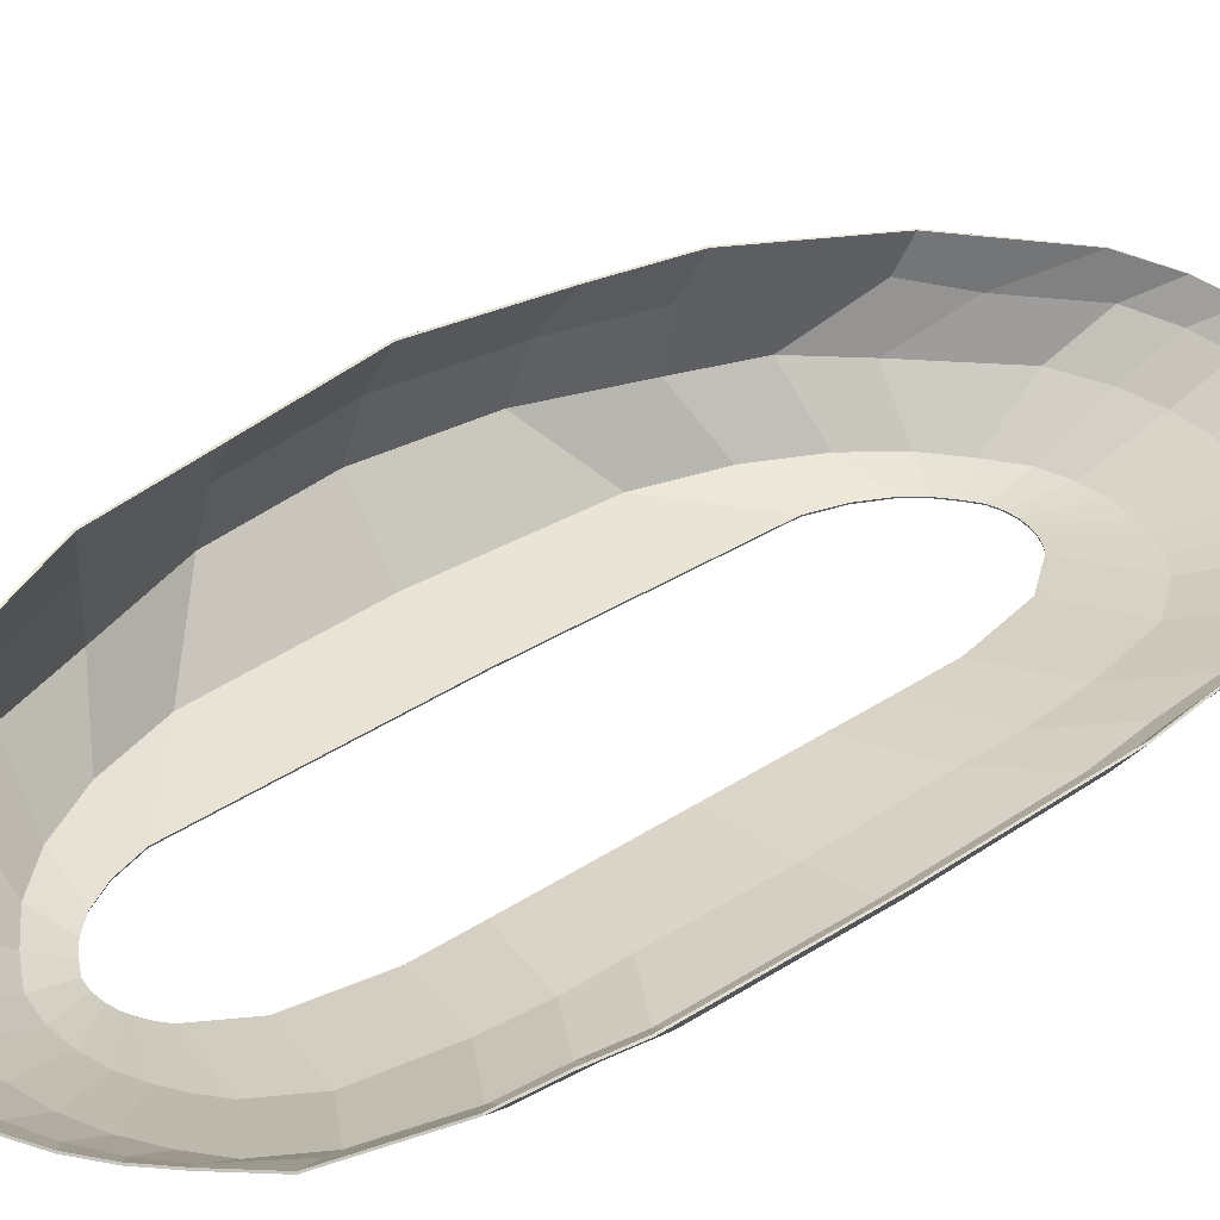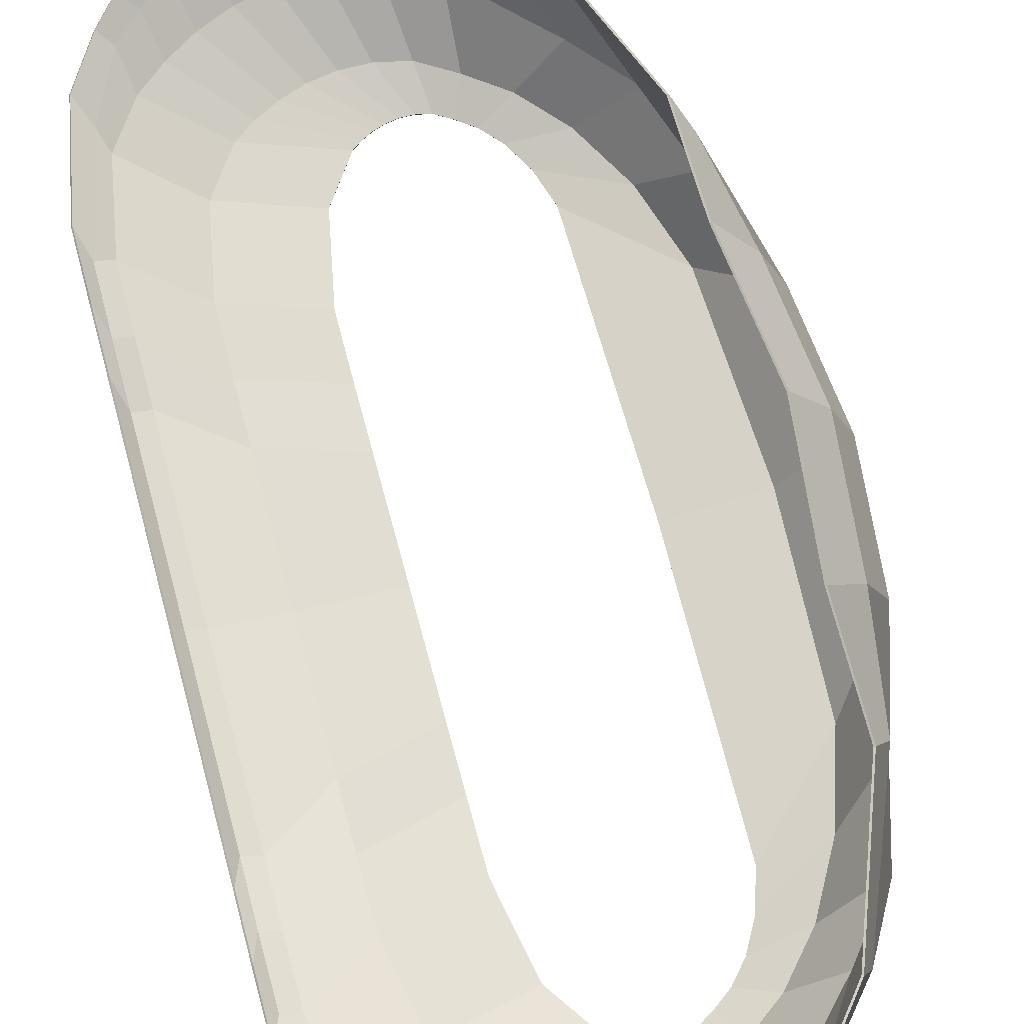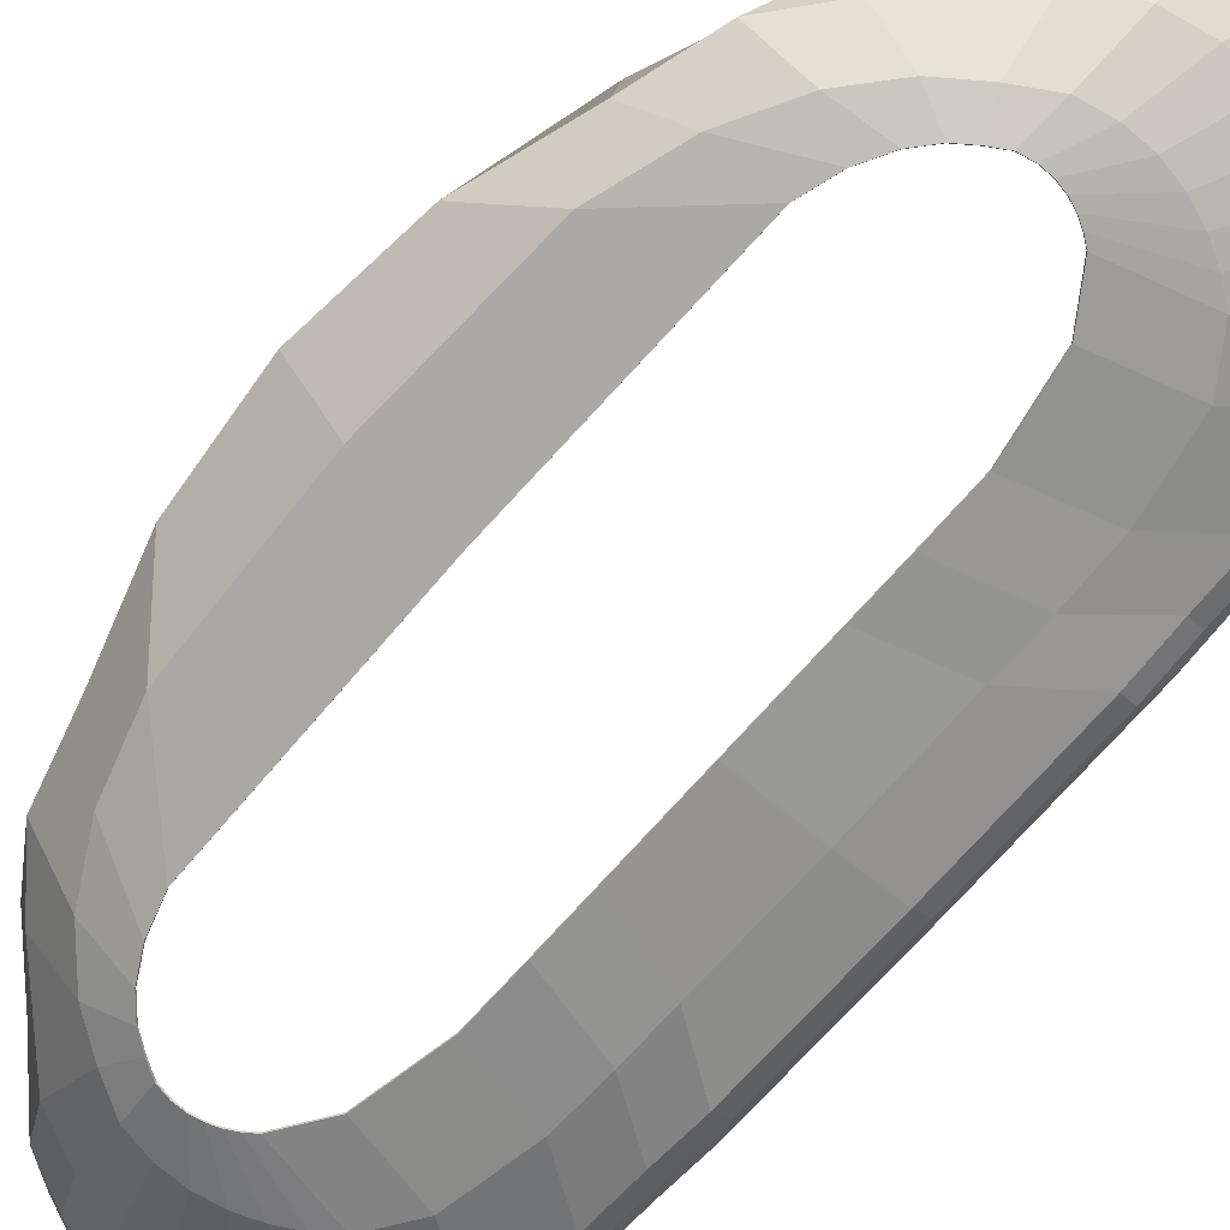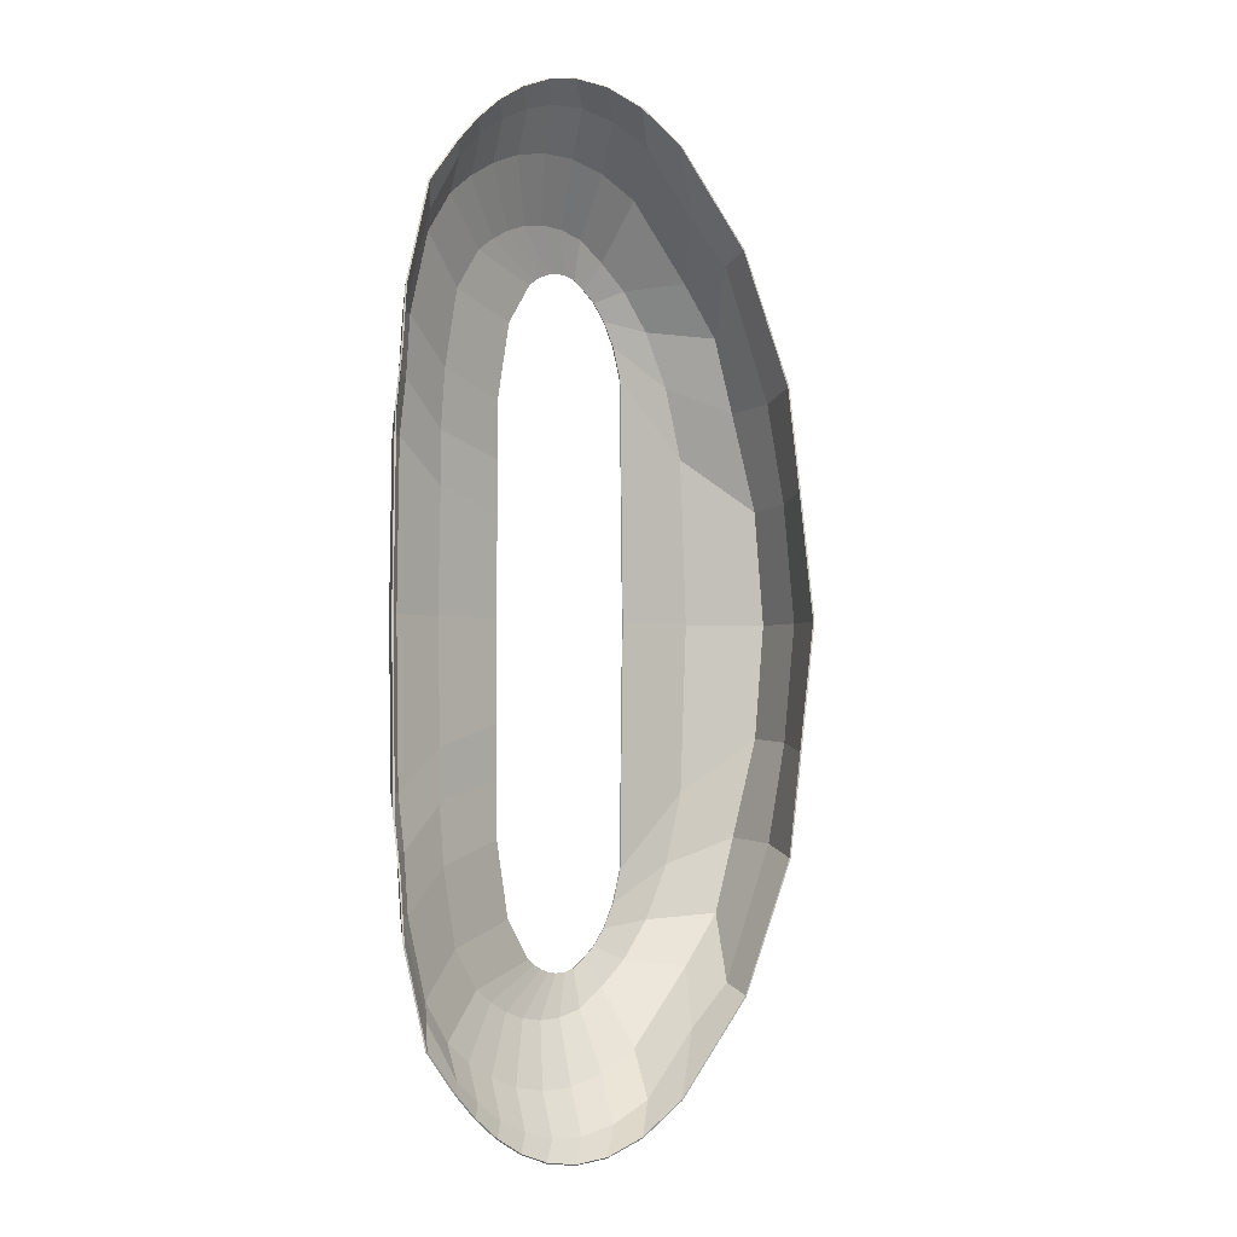
<metadata>
{"format":"obj","ext":"obj","renderer":"f3d","projection":"perspective","resolution":1024,"background":"white","views":[{"elev":34.0,"azim":47.8,"up":"+Y"},{"elev":69.6,"azim":165.0,"up":"+Y"},{"elev":-70.5,"azim":-41.1,"up":"+Y"},{"elev":-2.4,"azim":133.5,"up":"+Z"}]}
</metadata>
<code>
o Torus
v -3.921 0.9266 6.261
v -4.135 0.5854 5.645
v -4.55 0.3262 5.69
v -6.101 -0.1321 4.602
v -8.219 -0.3478 4.035
v -8.226 -0.3478 5.553
v -6.109 0 6.119
v -4.558 0.4583 7.207
v -4.143 0.7175 7.162
v -3.929 1.059 7.778
v -4.479 1.248 10.31
v -4.772 0.9065 9.696
v -4.951 0.6473 9.237
v -6.502 0 8.149
v -8.619 -0.3478 7.583
v -9.342 -0.3478 8.639
v -9.559 -0.3478 8.798
v -9.798 -0.3478 8.928
v -10.06 -0.3478 9.023
v -10.34 -0.3478 9.076
v -10.65 -0.3478 9.074
v -10.99 -0.3478 9.001
v -11.36 -0.3478 8.777
v -11.75 -0.3478 8.49
v -12.14 -0.3478 8.038
v -12.5 -0.3478 7.386
v -12.76 -0.3478 6.529
v -14.79 0 4.533
v -16.03 1.645 3.076
v -15.45 3.163 3.157
v -14.55 4.419 3.395
v -14.21 0 6.431
v -15.21 1.541 5.71
v -15.05 2.937 5.812
v -14.59 4.02 6.124
v -13.42 0 7.875
v -14.66 1.405 7.698
v -13.68 2.651 9.364
v -13.37 3.547 9.599
v -12.55 0 8.875
v -13.58 1.265 9.061
v -12.63 2.366 10.47
v -11.42 3.106 12.05
v -11.69 0 9.511
v -11.74 1.138 11.01
v -11.21 2.112 12.15
v -10.37 2.731 12.9
v -10.88 0 10.01
v -10.64 1.027 11.55
v -10.16 1.896 12.67
v -9.405 2.425 13.3
v -10.13 0 10.17
v -9.62 0.9333 11.77
v -9.201 1.715 12.86
v -8.534 2.176 13.39
v -9.443 0 10.17
v -8.685 0.8546 11.77
v -8.321 1.565 12.81
v -7.742 1.974 13.26
v -8.812 0 10.06
v -7.828 0.7886 11.59
v -7.517 1.441 12.58
v -7.02 1.808 12.96
v -8.235 0 9.846
v -7.045 0.7332 11.26
v -6.782 1.337 12.2
v -6.36 1.672 12.53
v -7.707 0 9.558
v -6.328 0.6866 10.83
v -6.109 1.25 11.71
v -5.755 1.559 12
v -7.225 0 9.205
v -5.673 0.6473 10.29
v -5.495 1.177 11.12
v -5.201 1.465 11.37
v -3.921 0.7039 4.86
v -4.135 0.3627 4.244
v -4.55 0.1035 4.289
v -6.101 -0.1321 3.201
v -8.219 -0.3478 2.635
v -3.954 0.952 6.258
v -3.955 1.09 7.771
v -4.566 0.3645 5.686
v -4.575 0.4957 7.202
v -8.223 -0.3065 4.034
v -6.108 -0.09109 4.599
v -8.232 -0.3067 5.551
v -4.163 0.6166 5.64
v -4.171 0.7482 7.158
v -6.117 0.04066 6.116
v -4.793 0.9402 9.685
v -6.511 0.04034 8.145
v -4.496 1.283 10.3
v -4.968 0.6839 9.229
v -8.625 -0.3068 7.58
v -5.216 1.5 11.35
v -7.232 0.0401 9.198
v -5.51 1.212 11.11
v -9.347 -0.307 8.633
v -5.687 0.684 10.28
v -8.24 0.03947 9.834
v -9.802 -0.3074 8.919
v -12.53 0.03256 8.857
v -11.73 -0.3096 8.477
v -10.87 0.03581 9.989
v -10.99 -0.3093 8.987
v -11.67 0.03382 9.493
v -11.35 -0.3098 8.763
v -10.13 0.03734 10.15
v -10.65 -0.3086 9.06
v -7.713 0.03979 9.548
v -9.564 -0.3072 8.79
v -9.443 0.03834 10.16
v -10.34 -0.3081 9.064
v -14.77 0.03304 4.528
v -12.75 -0.3074 6.527
v -14.19 0.03237 6.423
v -12.48 -0.3082 7.381
v -10.06 -0.3077 9.013
v -12.13 -0.309 8.029
v -13.39 0.03238 7.862
v -8.815 0.03901 10.04
v -15.99 1.651 3.069
v -15.41 3.146 3.151
v -14.52 4.398 3.39
v -15.17 1.546 5.698
v -15.01 2.924 5.801
v -14.55 4.005 6.114
v -14.63 1.414 7.681
v -13.64 2.65 9.342
v -13.34 3.543 9.576
v -13.56 1.282 9.036
v -12.6 2.371 10.44
v -11.39 3.109 12.02
v -11.72 1.16 10.99
v -11.19 2.125 12.12
v -10.34 2.743 12.87
v -10.63 1.057 11.52
v -10.15 1.918 12.64
v -9.392 2.446 13.27
v -9.615 0.9667 11.75
v -9.194 1.744 12.83
v -8.528 2.203 13.36
v -8.684 0.8899 11.75
v -8.32 1.597 12.78
v -7.743 2.005 13.23
v -7.832 0.825 11.57
v -7.522 1.475 12.55
v -7.026 1.842 12.94
v -7.052 0.7701 11.24
v -6.79 1.371 12.18
v -6.369 1.706 12.51
v -6.338 0.7235 10.81
v -6.122 1.284 11.69
v -5.768 1.593 11.98
v -8.222 -0.3064 2.634
v -6.106 -0.09089 3.2
v -4.565 0.1423 4.287
v -4.164 0.3925 4.242
v -3.953 0.7304 4.857
v -3.921 0.9266 -6.261
v -4.135 0.5854 -5.645
v -4.55 0.3262 -5.69
v -6.101 -0.1321 -4.602
v -8.219 -0.3478 -4.035
v -8.226 -0.3478 -5.553
v -6.109 0 -6.119
v -4.558 0.4583 -7.207
v -4.143 0.7175 -7.162
v -3.929 1.059 -7.778
v -4.479 1.248 -10.31
v -4.772 0.9065 -9.696
v -4.951 0.6473 -9.237
v -6.502 0 -8.149
v -8.619 -0.3478 -7.583
v -9.342 -0.3478 -8.639
v -9.559 -0.3478 -8.798
v -9.798 -0.3478 -8.928
v -10.06 -0.3478 -9.023
v -10.34 -0.3478 -9.076
v -10.65 -0.3478 -9.074
v -10.99 -0.3478 -9.001
v -11.36 -0.3478 -8.777
v -11.75 -0.3478 -8.49
v -12.14 -0.3478 -8.038
v -12.5 -0.3478 -7.386
v -12.76 -0.3478 -6.529
v -12.86 -0.3478 0
v -15.01 0 0
v -16.33 1.685 0
v -15.76 3.251 0
v -14.91 4.582 0
v -14.79 0 -4.533
v -16.03 1.645 -3.076
v -15.45 3.163 -3.157
v -14.55 4.419 -3.395
v -14.21 0 -6.431
v -15.21 1.541 -5.71
v -15.05 2.937 -5.812
v -14.59 4.02 -6.124
v -13.42 0 -7.875
v -14.66 1.405 -7.698
v -13.68 2.651 -9.364
v -13.37 3.547 -9.599
v -12.55 0 -8.875
v -13.58 1.265 -9.061
v -12.63 2.366 -10.47
v -11.42 3.106 -12.05
v -11.69 0 -9.511
v -11.74 1.138 -11.01
v -11.21 2.112 -12.15
v -10.37 2.731 -12.9
v -10.88 0 -10.01
v -10.64 1.027 -11.55
v -10.16 1.896 -12.67
v -9.405 2.425 -13.3
v -10.13 0 -10.17
v -9.62 0.9333 -11.77
v -9.201 1.715 -12.86
v -8.534 2.176 -13.39
v -9.443 0 -10.17
v -8.685 0.8546 -11.77
v -8.321 1.565 -12.81
v -7.742 1.974 -13.26
v -8.812 0 -10.06
v -7.828 0.7886 -11.59
v -7.517 1.441 -12.58
v -7.02 1.808 -12.96
v -8.235 0 -9.846
v -7.045 0.7332 -11.26
v -6.782 1.337 -12.2
v -6.36 1.672 -12.53
v -7.707 0 -9.558
v -6.328 0.6866 -10.83
v -6.109 1.25 -11.71
v -5.755 1.559 -12
v -7.225 0 -9.205
v -5.673 0.6473 -10.29
v -5.495 1.177 -11.12
v -5.201 1.465 -11.37
v -3.921 0.7039 -4.86
v -4.135 0.3627 -4.244
v -4.55 0.1035 -4.289
v -6.101 -0.1321 -3.201
v -8.219 -0.3478 -2.635
v -3.921 0.6218 0
v -4.135 0.2806 0
v -4.55 0.02142 0
v -6.101 -0.2142 0
v -8.219 -0.3478 0
v -3.954 0.952 -6.258
v -3.955 1.09 -7.771
v -4.566 0.3645 -5.686
v -4.575 0.4957 -7.202
v -8.223 -0.3065 -4.034
v -6.108 -0.09109 -4.599
v -8.232 -0.3067 -5.551
v -4.163 0.6166 -5.64
v -4.171 0.7482 -7.158
v -6.117 0.04066 -6.116
v -4.793 0.9402 -9.685
v -6.511 0.04034 -8.145
v -4.496 1.283 -10.3
v -4.968 0.6839 -9.229
v -8.625 -0.3068 -7.58
v -5.216 1.5 -11.35
v -7.232 0.0401 -9.198
v -5.51 1.212 -11.11
v -9.347 -0.307 -8.633
v -5.687 0.684 -10.28
v -8.24 0.03947 -9.834
v -9.802 -0.3074 -8.919
v -12.53 0.03256 -8.857
v -11.73 -0.3096 -8.477
v -10.87 0.03581 -9.989
v -10.99 -0.3093 -8.987
v -11.67 0.03382 -9.493
v -11.35 -0.3098 -8.763
v -10.13 0.03734 -10.15
v -10.65 -0.3086 -9.06
v -7.713 0.03979 -9.548
v -9.564 -0.3072 -8.79
v -14.99 0.03517 0
v -12.85 -0.3069 0
v -9.443 0.03834 -10.16
v -10.34 -0.3081 -9.064
v -14.77 0.03304 -4.528
v -12.75 -0.3074 -6.527
v -14.19 0.03237 -6.423
v -12.48 -0.3082 -7.381
v -10.06 -0.3077 -9.013
v -12.13 -0.309 -8.029
v -13.39 0.03238 -7.862
v -8.815 0.03901 -10.04
v -16.29 1.691 0
v -15.73 3.233 0
v -14.87 4.559 0
v -15.99 1.651 -3.069
v -15.41 3.146 -3.151
v -14.52 4.398 -3.39
v -15.17 1.546 -5.698
v -15.01 2.924 -5.801
v -14.55 4.005 -6.114
v -14.63 1.414 -7.681
v -13.64 2.65 -9.342
v -13.34 3.543 -9.576
v -13.56 1.282 -9.036
v -12.6 2.371 -10.44
v -11.39 3.109 -12.02
v -11.72 1.16 -10.99
v -11.19 2.125 -12.12
v -10.34 2.743 -12.87
v -10.63 1.057 -11.52
v -10.15 1.918 -12.64
v -9.392 2.446 -13.27
v -9.615 0.9667 -11.75
v -9.194 1.744 -12.83
v -8.528 2.203 -13.36
v -8.684 0.8899 -11.75
v -8.32 1.597 -12.78
v -7.743 2.005 -13.23
v -7.832 0.825 -11.57
v -7.522 1.475 -12.55
v -7.026 1.842 -12.94
v -7.052 0.7701 -11.24
v -6.79 1.371 -12.18
v -6.369 1.706 -12.51
v -6.338 0.7235 -10.81
v -6.122 1.284 -11.69
v -5.768 1.593 -11.98
v -8.222 -0.3064 -2.634
v -6.106 -0.09089 -3.2
v -4.565 0.1423 -4.287
v -4.164 0.3925 -4.242
v -3.953 0.7304 -4.857
v -8.222 -0.3064 0
v -6.106 -0.1729 0
v -4.564 0.06043 0
v -4.165 0.3102 0
v -3.956 0.6442 0
f 10 9 2 1
f 7 6 5 4
f 9 8 3 2
f 8 7 4 3
f 13 14 7 8
f 11 12 9 10
f 12 13 8 9
f 14 15 6 7
f 74 73 13 12
f 75 74 12 11
f 72 16 15 14
f 73 72 14 13
f 40 36 25 24
f 64 60 19 18
f 44 40 24 23
f 68 64 18 17
f 48 44 23 22
f 72 68 17 16
f 28 189 188 27
f 52 48 22 21
f 32 28 27 26
f 56 52 21 20
f 36 32 26 25
f 60 56 20 19
f 189 28 29 190
f 190 29 30 191
f 191 30 31 192
f 28 32 33 29
f 29 33 34 30
f 30 34 35 31
f 32 36 37 33
f 33 37 38 34
f 34 38 39 35
f 36 40 41 37
f 37 41 42 38
f 38 42 43 39
f 40 44 45 41
f 41 45 46 42
f 42 46 47 43
f 44 48 49 45
f 45 49 50 46
f 46 50 51 47
f 48 52 53 49
f 49 53 54 50
f 50 54 55 51
f 52 56 57 53
f 53 57 58 54
f 54 58 59 55
f 56 60 61 57
f 57 61 62 58
f 58 62 63 59
f 60 64 65 61
f 61 65 66 62
f 62 66 67 63
f 64 68 69 65
f 65 69 70 66
f 66 70 71 67
f 68 72 73 69
f 69 73 74 70
f 70 74 75 71
f 4 5 80 79
f 3 4 79 78
f 1 2 77 76
f 2 3 78 77
f 76 77 247 246
f 79 80 250 249
f 78 79 249 248
f 77 78 248 247
f 82 81 88 89
f 90 86 85 87
f 89 88 83 84
f 84 83 86 90
f 94 84 90 92
f 93 82 89 91
f 91 89 84 94
f 92 90 87 95
f 98 91 94 100
f 96 93 91 98
f 97 92 95 99
f 100 94 92 97
f 103 104 120 121
f 101 102 119 122
f 107 108 104 103
f 111 112 102 101
f 105 106 108 107
f 97 99 112 111
f 115 116 284 283
f 109 110 106 105
f 117 118 116 115
f 113 114 110 109
f 121 120 118 117
f 122 119 114 113
f 283 295 123 115
f 295 296 124 123
f 296 297 125 124
f 115 123 126 117
f 123 124 127 126
f 124 125 128 127
f 117 126 129 121
f 126 127 130 129
f 127 128 131 130
f 121 129 132 103
f 129 130 133 132
f 130 131 134 133
f 103 132 135 107
f 132 133 136 135
f 133 134 137 136
f 107 135 138 105
f 135 136 139 138
f 136 137 140 139
f 105 138 141 109
f 138 139 142 141
f 139 140 143 142
f 109 141 144 113
f 141 142 145 144
f 142 143 146 145
f 113 144 147 122
f 144 145 148 147
f 145 146 149 148
f 122 147 150 101
f 147 148 151 150
f 148 149 152 151
f 101 150 153 111
f 150 151 154 153
f 151 152 155 154
f 111 153 100 97
f 153 154 98 100
f 154 155 96 98
f 86 157 156 85
f 83 158 157 86
f 81 160 159 88
f 88 159 158 83
f 160 340 339 159
f 157 337 336 156
f 158 338 337 157
f 159 339 338 158
f 80 156 336 250
f 21 110 114 20
f 31 125 297 192
f 23 108 106 22
f 39 131 128 35
f 47 137 134 43
f 16 99 95 15
f 5 85 156 80
f 55 143 140 51
f 63 149 146 59
f 25 120 104 24
f 17 112 99 16
f 71 155 152 67
f 27 116 118 26
f 10 82 93 11
f 19 119 102 18
f 76 160 81 1
f 1 81 82 10
f 188 284 116 27
f 35 128 125 31
f 43 134 131 39
f 15 95 87 6
f 22 106 110 21
f 51 140 137 47
f 11 93 96 75
f 59 146 143 55
f 18 102 112 17
f 6 87 85 5
f 67 152 149 63
f 24 104 108 23
f 75 96 155 71
f 20 114 119 19
f 246 340 160 76
f 26 118 120 25
f 170 161 162 169
f 167 164 165 166
f 169 162 163 168
f 168 163 164 167
f 173 168 167 174
f 171 170 169 172
f 172 169 168 173
f 174 167 166 175
f 239 172 173 238
f 240 171 172 239
f 237 174 175 176
f 238 173 174 237
f 205 184 185 201
f 229 178 179 225
f 209 183 184 205
f 233 177 178 229
f 213 182 183 209
f 237 176 177 233
f 193 187 188 189
f 217 181 182 213
f 197 186 187 193
f 221 180 181 217
f 201 185 186 197
f 225 179 180 221
f 189 190 194 193
f 190 191 195 194
f 191 192 196 195
f 193 194 198 197
f 194 195 199 198
f 195 196 200 199
f 197 198 202 201
f 198 199 203 202
f 199 200 204 203
f 201 202 206 205
f 202 203 207 206
f 203 204 208 207
f 205 206 210 209
f 206 207 211 210
f 207 208 212 211
f 209 210 214 213
f 210 211 215 214
f 211 212 216 215
f 213 214 218 217
f 214 215 219 218
f 215 216 220 219
f 217 218 222 221
f 218 219 223 222
f 219 220 224 223
f 221 222 226 225
f 222 223 227 226
f 223 224 228 227
f 225 226 230 229
f 226 227 231 230
f 227 228 232 231
f 229 230 234 233
f 230 231 235 234
f 231 232 236 235
f 233 234 238 237
f 234 235 239 238
f 235 236 240 239
f 164 244 245 165
f 163 243 244 164
f 161 241 242 162
f 162 242 243 163
f 241 246 247 242
f 244 249 250 245
f 243 248 249 244
f 242 247 248 243
f 252 259 258 251
f 260 257 255 256
f 259 254 253 258
f 254 260 256 253
f 264 262 260 254
f 263 261 259 252
f 261 264 254 259
f 262 265 257 260
f 268 270 264 261
f 266 268 261 263
f 267 269 265 262
f 270 267 262 264
f 273 293 292 274
f 271 294 291 272
f 277 273 274 278
f 281 271 272 282
f 275 277 278 276
f 267 281 282 269
f 287 283 284 288
f 279 275 276 280
f 289 287 288 290
f 285 279 280 286
f 293 289 290 292
f 294 285 286 291
f 283 287 298 295
f 295 298 299 296
f 296 299 300 297
f 287 289 301 298
f 298 301 302 299
f 299 302 303 300
f 289 293 304 301
f 301 304 305 302
f 302 305 306 303
f 293 273 307 304
f 304 307 308 305
f 305 308 309 306
f 273 277 310 307
f 307 310 311 308
f 308 311 312 309
f 277 275 313 310
f 310 313 314 311
f 311 314 315 312
f 275 279 316 313
f 313 316 317 314
f 314 317 318 315
f 279 285 319 316
f 316 319 320 317
f 317 320 321 318
f 285 294 322 319
f 319 322 323 320
f 320 323 324 321
f 294 271 325 322
f 322 325 326 323
f 323 326 327 324
f 271 281 328 325
f 325 328 329 326
f 326 329 330 327
f 281 267 270 328
f 328 270 268 329
f 329 268 266 330
f 256 255 331 332
f 253 256 332 333
f 251 258 334 335
f 258 253 333 334
f 335 334 339 340
f 332 331 336 337
f 333 332 337 338
f 334 333 338 339
f 245 250 336 331
f 181 180 286 280
f 196 192 297 300
f 183 182 276 278
f 204 200 303 306
f 212 208 309 312
f 176 175 265 269
f 165 245 331 255
f 220 216 315 318
f 228 224 321 324
f 185 184 274 292
f 177 176 269 282
f 236 232 327 330
f 187 186 290 288
f 170 171 263 252
f 179 178 272 291
f 241 161 251 335
f 161 170 252 251
f 188 187 288 284
f 200 196 300 303
f 208 204 306 309
f 175 166 257 265
f 182 181 280 276
f 216 212 312 315
f 171 240 266 263
f 224 220 318 321
f 178 177 282 272
f 166 165 255 257
f 232 228 324 327
f 184 183 278 274
f 240 236 330 266
f 180 179 291 286
f 246 241 335 340
f 186 185 292 290

</code>
